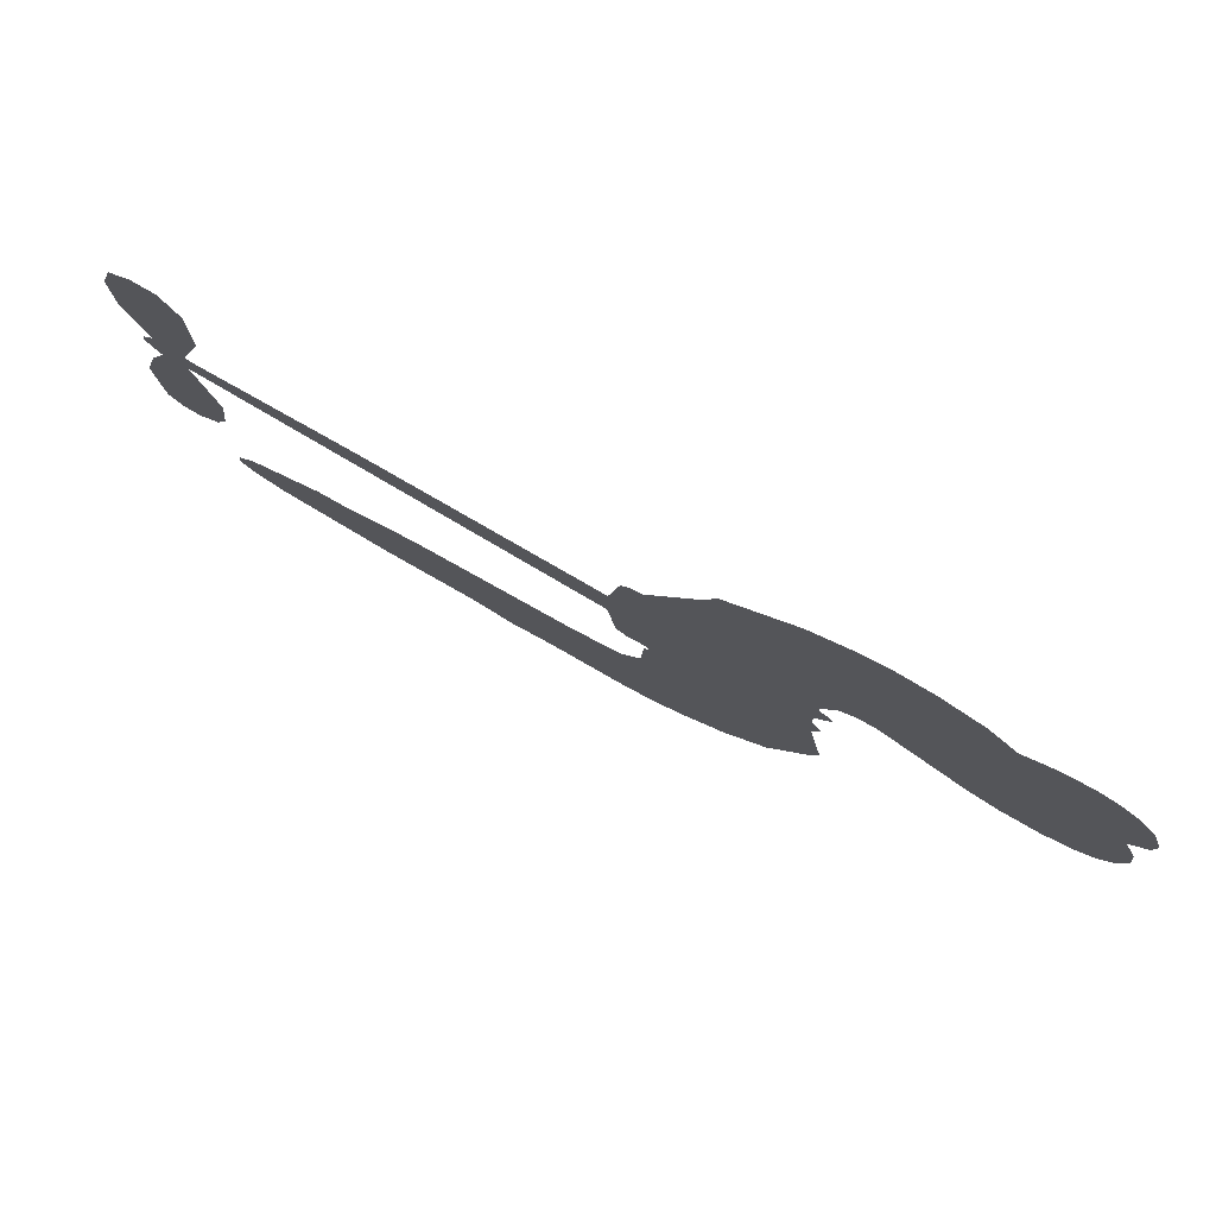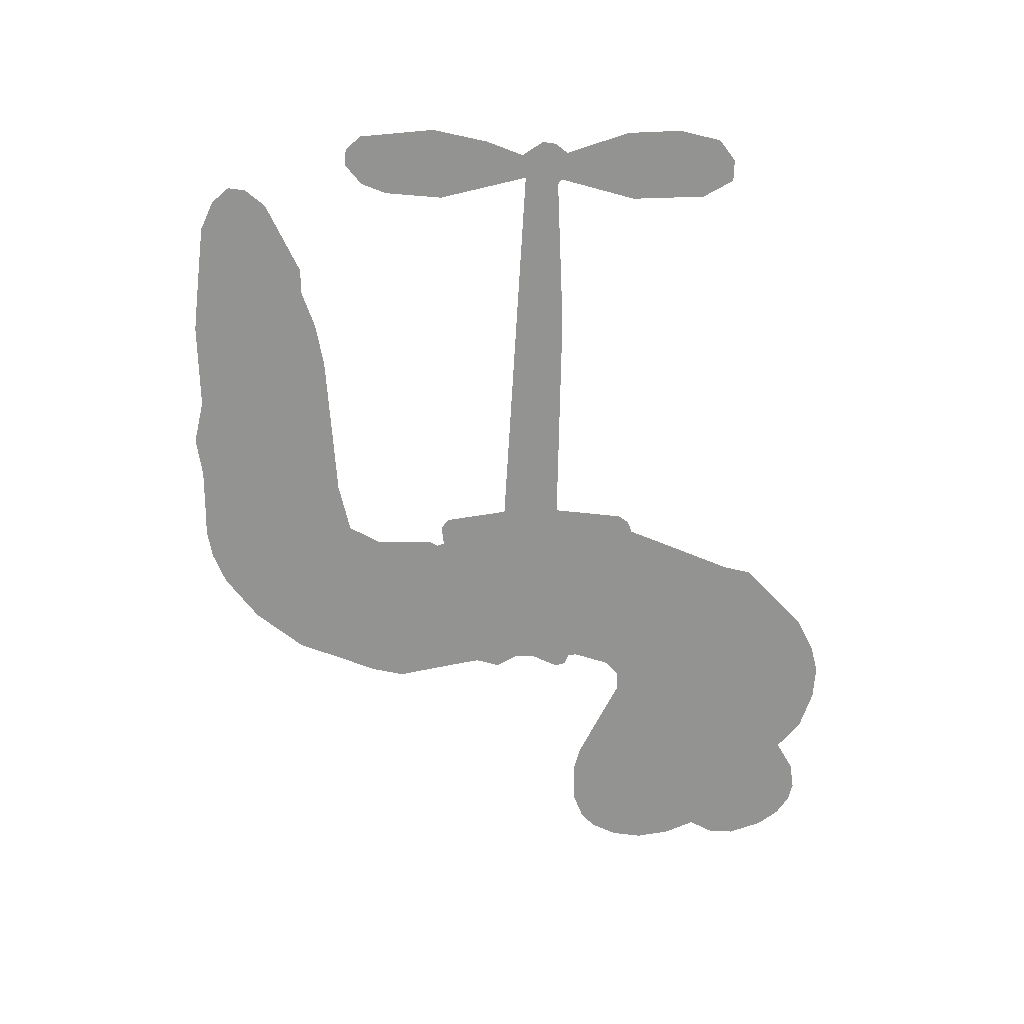
<metadata>
{"format":"obj","ext":"obj","renderer":"f3d","projection":"perspective","resolution":1024,"background":"white","views":[{"elev":79.6,"azim":-150.6,"up":"+Y"},{"elev":-66.6,"azim":92.3,"up":"+Z"}]}
</metadata>
<code>
v -465.4 34.35 0
v -464.7 39.52 0
v -462.8 44.33 0
v -464.9 47.98 0
v -465.2 51.72 0
v -463.6 56.92 0
v -461.2 60.28 0
v -458.4 62.36 0
v -455.6 63.21 0
v -451.3 62.75 0
v -446.8 60.33 0
v -442.7 64.16 0
v -436.5 66.49 0
v -431.3 67.05 0
v -427 66.14 0
v -421.4 63.58 0
v -411.3 54.73 0
v -410.2 50.45 0
v -402.6 34 0
v -400.8 33.42 0
v -399.6 31.97 0
v -398 21 0
v -363.7 23.04 0
v -340.2 23.03 0
v -339.5 23.63 0
v -343.1 35.29 0
v -343.2 46.68 0
v -340.8 51.5 0
v -337.5 51.72 0
v -334.1 49.39 0
v -332.3 43.09 0
v -332.3 34.61 0
v -335.2 24.69 0
v -333.6 22.86 0
v -333.2 20.81 0
v -335.2 17.46 0
v -332.8 11.74 0
v -330.6 3.181 0
v -331.2 -8.603 0
v -333.2 -11.08 0
v -335.7 -11.44 0
v -338.9 -8.972 0
v -340.6 -5.165 0
v -341.7 3.826 0
v -339 17.81 0
v -397.9 11.88 0
v -399.1 1.914 0
v -400.6 0.7325 0
v -403.6 0.9822 0
v -404 -0.2052 0
v -403.2 -1.328 0
v -402.9 -10.28 0
v -399.9 -15.26 0
v -392.1 -16.76 0
v -369.5 -17.44 0
v -362.7 -18.43 0
v -356.9 -20.25 0
v -353 -20.15 0
v -341.9 -24.97 0
v -339.2 -28.03 0
v -338.8 -30.74 0
v -341 -33.53 0
v -345.3 -35.77 0
v -362.4 -38.56 0
v -375.8 -38.83 0
v -382.5 -40.66 0
v -388.6 -39.98 0
v -399.7 -40.5 0
v -404.1 -39.92 0
v -409.2 -38.05 0
v -416.4 -33 0
v -422.6 -25.7 0
v -427.9 -13.19 0
v -429.3 -8.02 0
v -426.9 5.736 0
v -428.1 9.355 0
v -426.4 12.6 0
v -426.4 15.71 0
v -428.6 19.96 0
v -428.1 21.46 0
v -426.6 22.25 0
v -426.5 23.59 0
v -428.4 29.11 0
v -430.8 30.95 0
v -433.6 30.92 0
v -446.3 23.82 0
v -450.5 22.52 0
v -456.1 22.36 0
v -460.3 23.8 0
v -462.6 25.82 0
v -464.6 29.79 0
v -368.4 14.84 0
v -338.8 21.99 0
v -424.1 22.72 0
v -405.8 1.064 0
v -403.1 -5.796 0
v -426.4 20.11 0
v -402.6 30.79 0
v -398.5 6.885 0
v -353.7 16.32 0
v -337.2 23.62 0
v -346.3 17.07 0
v -342.6 17.44 0
v -427.5 17.83 0
v -404.6 3.622 0
v -341.3 29.46 0
v -336.1 20.96 0
v -338.3 27.19 0
v -342.6 -29.96 0
v -335 -7.592 0
v -423.7 27.3 0
v -405.5 -2.103 0
v -424.7 17.92 0
v -457.9 29.03 0
v -455.5 57.75 0
v -432.2 35.94 0
v -398.8 26.47 0
v -401.6 3.573 0
v -351.9 23.03 0
v -346.1 23.03 0
v -409.7 4.552 0
v -408.3 32.42 0
v -422 14.07 0
v -426.3 34.21 0
v -403 8.009 0
v -341.2 20.13 0
v -411.2 -1.047 0
v -344.5 20.15 0
v -348 20.12 0
v -423 8.9 0
v -354.8 -27.21 0
v -340.3 10.82 0
v -338.9 47.5 0
v -333.8 29.65 0
v -330.9 -2.711 0
v -458.4 50.34 0
v -350 16.7 0
v -354.9 -23.43 0
v -337.5 13.88 0
v -361.5 -25.46 0
v -347.4 -22.57 0
v -350.9 -25.22 0
v -430.7 59 0
v -400.9 -32.17 0
v -460.9 32.8 0
v -450.5 29.93 0
v -459.4 56.55 0
v -415.8 24.33 0
v -409.8 -8.176 0
v -343.2 40.98 0
v -337.6 31.27 0
v -461.2 47.71 0
v -456 43.03 0
v -457.5 46.6 0
v -450.4 47.41 0
v -454.2 49.44 0
v -353.9 -37.19 0
v -346.6 -27.28 0
v -429.9 63.1 0
v -418.3 50.54 0
v -401.4 -36.5 0
v -449.4 26.23 0
v -440 27.37 0
v -453.9 26.85 0
v -420.2 24.7 0
v -406 -8.093 0
v -407.8 -14.12 0
v -453.7 45.84 0
v -449.9 40.34 0
v -449.3 54.07 0
v -455.6 53.49 0
v -434.6 61.98 0
v -425.4 60.01 0
v -414.2 51.65 0
v -394.2 -40.21 0
v -406 -33.74 0
v -420.2 19.84 0
v -417.3 32.3 0
v -451 50.93 0
v -445.5 50.01 0
v -416.3 59.16 0
v -424.8 30.81 0
v -398 -34.75 0
v -394.6 -28.57 0
v -419.8 28.9 0
v -417.3 54.84 0
v -406.4 42.24 0
v -421.9 32.99 0
v -421 57.94 0
v -421.9 41.39 0
v -414.3 43.84 0
v -423.1 37.19 0
v -413.2 47.73 0
v -417.5 37.91 0
v -428.2 40.87 0
v -408.3 46.35 0
v -426.6 37.73 0
v -410.4 42.89 0
v -413.3 39.45 0
v -409 38.76 0
v -411.7 35.26 0
v -404.5 38.12 0
v -412.8 30.45 0
v -407.1 35.75 0
v -429.6 34.01 0
v -409 1.358 0
v -412.5 2.33 0
v -415.1 8.507 0
v -417.8 -1.64 0
v -335.4 45.62 0
v -339.1 42.94 0
v -339.3 38.17 0
v -454.8 34.53 0
v -454.4 30.68 0
v -406.9 22.48 0
v -460 40.45 0
v -439.2 35.14 0
v -403.8 -14.14 0
v -405.8 -21.15 0
v -402.8 -18.25 0
v -406.4 -17.53 0
v -413.2 -18.22 0
v -409.6 -19.93 0
v -399.9 -24.39 0
v -414.5 -25.37 0
v -402.3 -21.78 0
v -405.1 -26.83 0
v -397.7 -19.86 0
v -412.8 -21.97 0
v -425.2 -19.43 0
v -409.7 -25.6 0
v -450.8 58.3 0
v -452.6 55.29 0
v -438.7 62.92 0
v -442 59.33 0
v -437.6 58.58 0
v -440.7 53.54 0
v -424.2 64.86 0
v -426.7 62.99 0
v -406 -37.13 0
v -411.2 -33.21 0
v -445.6 44.22 0
v -418.9 61.37 0
v -426.6 51.79 0
v -419 10.76 0
v -419.1 5.94 0
v -413.3 16.08 0
v -417.6 14.99 0
v -414.7 12.4 0
v -409.9 9.911 0
v -421.3 -8.777 0
v -339.5 34.45 0
v -336 36.14 0
v -332.3 38.85 0
v -335.6 40.97 0
v -457.5 32.41 0
v -458.6 36.49 0
v -454.9 38.85 0
v -402.2 23.18 0
v -408.7 27.3 0
v -459.5 43.82 0
v -435.5 34.15 0
v -436.1 39.21 0
v -436.8 29.14 0
v -445 29.63 0
v -440.1 31.3 0
v -443.8 34.17 0
v -442.5 39.58 0
v -404.2 -30.44 0
v -400.9 -28.21 0
v -408.4 -29.64 0
v -412.6 -29.19 0
v -395.2 -23.93 0
v -380.8 -17.09 0
v -393.7 -20.33 0
v -390.8 -23.73 0
v -386.4 -16.92 0
v -390 -28.23 0
v -392 -32.06 0
v -382.8 -24.76 0
v -389.7 -19.95 0
v -395.6 -32.06 0
v -390.1 -35.94 0
v -387 -25.42 0
v -385.4 -21.17 0
v -385.1 -36.36 0
v -381.3 -21.05 0
v -384 -30.53 0
v -375.4 -25.62 0
v -387.9 -31.77 0
v -375.1 -17.27 0
v -379 -24.16 0
v -380.3 -28.29 0
v -375.8 -21.42 0
v -379.2 -34.07 0
v -370.3 -23.09 0
v -396 -16.02 0
v -445.2 56.06 0
v -447.1 47.14 0
v -449 44.28 0
v -443.7 47.09 0
v -441.9 50.19 0
v -441.5 43.59 0
v -435.4 49.72 0
v -439.9 47.01 0
v -437 43.61 0
v -432.6 42.19 0
v -431.2 39.15 0
v -428.9 46.55 0
v -433.8 46.03 0
v -424.8 55.72 0
v -428.9 55.27 0
v -422.3 52.17 0
v -433.9 55.12 0
v -431.1 51.32 0
v -424.1 47.56 0
v -415.5 4.722 0
v -418.4 2.166 0
v -428 -1.139 0
v -422.9 3.26 0
v -427.5 2.293 0
v -424.6 0.05901 0
v -424.7 -5.005 0
v -411.9 7.147 0
v -406.9 7.357 0
v -405.6 12.02 0
v -425.4 -9.808 0
v -417.6 -20.58 0
v -462.4 36.57 0
v -402.6 26.97 0
v -412.5 26.54 0
v -416 28.31 0
v -411.7 21.79 0
v -406 29.63 0
v -443.1 25.59 0
v -439.4 38.47 0
v -446.1 40.53 0
v -447.8 36.31 0
v -451.7 36.77 0
v -381.5 -37.07 0
v -375.9 -30.51 0
v -444 52.97 0
v -437.5 55.03 0
v -425.9 44.03 0
v -420.5 -4.743 0
v -415.6 -7.672 0
v -428.6 -4.577 0
v -401.8 11.72 0
v -400 16.42 0
v -409.4 14.24 0
v -405.1 17.22 0
v -405.7 25.68 0
v -415.7 19.89 0
v -447.6 32.46 0
v -375.1 -34.67 0
v -369.1 -38.7 0
v -368.4 -31.3 0
v -372.5 -38.76 0
v -370.9 -34.9 0
v -366.5 -35.22 0
v -372.2 -31.38 0
v -370.4 -27.43 0
v -362.8 -30.98 0
v -366.2 -25.39 0
v -363.8 -22.23 0
v -360.1 -22.04 0
v -366.1 -17.94 0
v -383.2 13.36 0
v -380.8 22.02 0
v -402.2 19.45 0
v -409.1 18.43 0
v -362.7 -34.78 0
v -357.4 -32.84 0
v -358.1 -37.89 0
v -350.7 -30.36 0
v -367.3 -21.29 0
v -390.5 12.62 0
v -354.3 -30.86 0
v -349.6 -36.48 0
v -352.1 -33.77 0
v -348 -33.04 0
v -389.4 21.51 0
v -397 17.82 0
v -393.7 21.25 0
v -336.1 -2.493 0
v -333.4 0.3719 0
v -336 5.792 0
v -341.1 -0.6692 0
v -337.5 1.568 0
v -461.4 53.04 0
v -408.8 -4.305 0
v -412.8 -4.717 0
v -417.9 41.94 0
v -417.9 46.25 0
v -415.3 35.16 0
v -419.5 -29.34 0
v -418.6 -25.43 0
v -372.4 -19.9 0
v -422 -14.52 0
v -417.3 -15.8 0
v -412.9 -13.06 0
v -418.8 -12 0
v -409.9 -11.52 0
v -415.5 -11 0
v -365.7 -28.94 0
v -358.8 -28.77 0
v -357.9 -25.28 0
v -391.3 17.23 0
v -394.2 12.25 0
v -387.1 15.56 0
v -385.1 21.76 0
v -375.8 14.1 0
v -383.3 17.76 0
v -379.5 13.73 0
v -372.2 22.53 0
v -378.1 18.21 0
v -373.5 18.08 0
v -376.5 22.27 0
v -372.1 14.47 0
v -331.7 7.462 0
v -336.4 9.835 0
v -341 7.321 0
v -421.4 45.04 0
v -426.6 -16.31 0
v -421.2 -18.52 0
v -423.9 -22.56 0
v -420.4 -22.58 0
v -394.3 15.66 0
v -357.8 23.04 0
v -354.9 20.22 0
v -361.1 15.58 0
v -357.4 15.95 0
v -359.6 19.38 0
v -363.8 18.82 0
v -368 22.78 0
v -369.4 18.88 0
v -393.8 -35.36 0
v -397 -38.18 0
f 112 206 391
f 186 160 174
f 75 130 76
f 203 122 201
f 105 121 206
f 45 107 93
f 51 50 112
f 123 78 77
f 89 88 114
f 125 118 99
f 1 91 145
f 162 164 87
f 25 108 106
f 43 42 110
f 80 79 97
f 126 93 24
f 58 138 142
f 179 299 180
f 128 129 102
f 105 125 325
f 52 166 167
f 143 159 172
f 240 176 70
f 142 138 131
f 176 240 161
f 223 231 219
f 59 158 109
f 95 112 50
f 117 21 98
f 113 94 97
f 97 104 113
f 104 78 113
f 349 383 22
f 166 112 391
f 105 95 49
f 74 73 327
f 51 112 96
f 82 94 111
f 107 34 101
f 52 218 53
f 323 345 322
f 203 260 122
f 90 89 114
f 167 221 218
f 145 256 257
f 91 90 114
f 298 232 170
f 98 19 334
f 282 183 437
f 77 76 130
f 4 3 152
f 152 5 4
f 56 365 366
f 45 126 103
f 115 9 8
f 8 7 147
f 45 139 36
f 106 151 252
f 147 7 6
f 381 158 375
f 114 145 91
f 246 208 245
f 136 154 156
f 10 9 115
f 19 122 334
f 205 83 124
f 17 174 18
f 84 205 116
f 165 111 94
f 182 83 111
f 162 146 164
f 239 15 159
f 206 207 127
f 129 137 102
f 236 234 235
f 350 250 326
f 172 159 14
f 180 302 342
f 126 45 93
f 322 318 320
f 239 238 15
f 211 150 212
f 5 152 390
f 136 152 154
f 25 93 101
f 31 30 210
f 107 45 36
f 124 192 197
f 161 183 144
f 119 430 137
f 120 119 129
f 296 364 376
f 359 361 355
f 287 274 285
f 363 373 406
f 276 285 281
f 50 49 95
f 53 218 220
f 275 54 297
f 49 48 118
f 126 128 103
f 274 287 294
f 58 57 138
f 78 123 113
f 407 406 131
f 118 105 49
f 375 158 142
f 68 161 69
f 61 109 62
f 421 139 132
f 109 60 59
f 166 52 96
f 423 394 160
f 60 109 61
f 348 349 351
f 85 84 116
f 141 58 142
f 162 87 86
f 43 110 385
f 134 32 151
f 386 385 135
f 110 42 41
f 110 135 385
f 102 103 128
f 57 366 407
f 40 110 41
f 40 39 110
f 421 387 420
f 119 137 129
f 141 158 59
f 37 36 139
f 105 206 95
f 47 118 48
f 94 81 97
f 95 206 112
f 430 433 432
f 432 100 430
f 413 416 369
f 82 81 94
f 177 165 94
f 98 20 19
f 98 21 20
f 97 79 104
f 63 62 109
f 108 151 106
f 117 330 259
f 210 133 211
f 93 107 101
f 83 82 111
f 259 22 117
f 348 99 46
f 47 99 118
f 24 93 25
f 132 139 45
f 35 34 107
f 126 24 128
f 101 34 33
f 118 125 105
f 130 123 77
f 115 8 147
f 128 24 120
f 108 101 33
f 27 133 28
f 108 33 134
f 255 253 254
f 185 111 165
f 28 133 29
f 133 30 29
f 129 128 120
f 110 39 135
f 159 15 14
f 145 114 256
f 193 160 394
f 101 108 25
f 389 388 385
f 36 35 107
f 168 154 153
f 81 80 97
f 372 373 363
f 151 108 134
f 214 114 164
f 145 257 329
f 163 265 335
f 179 233 171
f 390 6 5
f 147 390 171
f 113 123 177
f 177 123 248
f 209 346 392
f 397 396 225
f 261 154 152
f 27 150 211
f 253 252 151
f 152 136 390
f 3 2 216
f 168 169 300
f 261 152 3
f 168 156 154
f 261 153 154
f 234 236 172
f 179 156 155
f 147 171 115
f 64 374 372
f 375 380 381
f 141 142 158
f 142 131 375
f 172 14 13
f 143 173 239
f 308 205 197
f 196 198 187
f 283 175 67
f 161 144 176
f 264 266 163
f 214 146 213
f 85 262 264
f 262 85 116
f 114 88 164
f 87 164 88
f 177 94 113
f 332 148 331
f 112 166 96
f 166 149 403
f 346 209 345
f 223 219 221
f 169 168 153
f 155 156 168
f 265 162 86
f 162 265 146
f 179 180 170
f 11 10 232
f 136 156 171
f 171 156 179
f 12 234 13
f 172 13 234
f 173 311 189
f 189 311 313
f 16 173 189
f 200 198 199
f 288 280 284
f 183 282 144
f 270 184 224
f 70 176 241
f 245 248 123
f 148 165 177
f 188 194 192
f 188 182 185
f 179 155 299
f 179 170 233
f 299 300 242
f 301 302 180
f 188 192 124
f 17 181 186
f 83 182 124
f 438 161 68
f 437 283 279
f 288 290 286
f 220 226 228
f 332 165 148
f 188 185 178
f 17 186 174
f 189 186 181
f 174 193 18
f 185 182 111
f 202 187 200
f 182 188 124
f 16 189 243
f 311 173 312
f 189 313 186
f 194 190 192
f 18 193 196
f 194 188 178
f 190 195 197
f 160 193 174
f 198 196 193
f 122 204 201
f 393 194 199
f 160 313 316
f 304 314 343
f 190 197 192
f 198 193 191
f 197 195 308
f 199 191 393
f 198 191 199
f 395 194 178
f 198 200 187
f 201 200 199
f 204 19 202
f 395 199 194
f 201 395 203
f 332 178 185
f 204 202 200
f 260 331 333
f 201 204 200
f 19 204 122
f 83 205 84
f 197 205 124
f 207 206 121
f 206 127 391
f 324 317 207
f 130 320 246
f 250 350 249
f 123 130 245
f 127 207 209
f 207 121 324
f 30 133 210
f 133 27 211
f 150 26 212
f 210 211 255
f 252 212 26
f 253 255 212
f 146 354 339
f 258 153 216
f 146 214 164
f 256 214 213
f 353 247 333
f 348 46 349
f 2 1 329
f 216 257 258
f 307 263 308
f 354 267 338
f 52 167 218
f 221 220 218
f 221 167 223
f 269 270 227
f 219 226 220
f 53 220 228
f 167 222 223
f 219 220 221
f 402 400 404
f 328 225 229
f 222 229 223
f 269 227 271
f 226 227 224
f 224 273 228
f 397 72 396
f 71 70 241
f 227 226 219
f 226 224 228
f 223 229 231
f 144 269 176
f 273 224 184
f 297 53 228
f 399 251 327
f 231 229 225
f 400 402 399
f 426 427 425
f 71 241 272
f 219 231 227
f 10 115 232
f 233 115 171
f 170 232 233
f 115 233 232
f 11 235 12
f 234 12 235
f 11 232 298
f 236 143 172
f 235 11 298
f 235 237 343
f 299 301 180
f 237 302 304
f 143 239 159
f 173 16 238
f 173 238 239
f 70 69 240
f 161 240 69
f 176 269 271
f 271 231 272
f 338 268 337
f 262 263 217
f 314 312 143
f 189 181 243
f 316 313 244
f 246 245 130
f 249 248 245
f 319 322 321
f 318 207 317
f 250 249 208
f 215 260 333
f 249 245 208
f 248 247 353
f 250 208 324
f 247 248 249
f 325 250 324
f 325 326 250
f 230 399 424
f 400 222 401
f 106 252 26
f 253 151 32
f 255 254 31
f 212 252 253
f 210 255 31
f 253 32 254
f 212 255 211
f 214 256 114
f 257 256 213
f 257 213 258
f 216 2 329
f 339 258 213
f 169 153 258
f 330 117 98
f 326 351 350
f 331 260 203
f 259 330 352
f 3 216 261
f 153 261 216
f 263 262 116
f 266 264 262
f 310 304 305
f 301 242 303
f 265 266 267
f 266 262 217
f 267 266 217
f 265 163 266
f 268 267 217
f 268 338 267
f 263 336 217
f 268 303 337
f 270 269 144
f 227 231 271
f 270 144 282
f 227 270 224
f 272 231 225
f 176 271 241
f 272 225 396
f 241 271 272
f 184 278 276
f 228 273 275
f 276 284 285
f 285 274 277
f 273 276 275
f 284 276 278
f 184 276 273
f 54 275 281
f 175 283 437
f 276 281 275
f 279 184 282
f 278 184 279
f 437 279 282
f 290 288 284
f 376 398 296
f 277 54 281
f 282 184 270
f 438 183 161
f 66 286 67
f 67 286 283
f 279 290 278
f 284 280 285
f 285 280 287
f 277 281 285
f 340 65 295
f 278 290 284
f 292 287 280
f 294 287 292
f 340 286 66
f 341 293 295
f 292 280 293
f 358 359 355
f 279 283 290
f 286 290 283
f 293 280 288
f 291 294 398
f 294 292 289
f 295 293 288
f 289 292 293
f 294 289 296
f 294 291 274
f 340 288 286
f 293 341 289
f 361 362 341
f 365 376 364
f 342 170 180
f 275 297 228
f 237 235 298
f 300 299 155
f 301 299 242
f 168 300 155
f 337 300 169
f 242 337 303
f 342 302 237
f 305 301 303
f 311 312 244
f 336 303 268
f 307 310 306
f 301 305 302
f 305 303 306
f 303 336 306
f 304 302 305
f 307 306 263
f 305 306 310
f 308 263 116
f 307 195 309
f 308 116 205
f 195 307 308
f 309 344 316
f 309 244 315
f 307 309 310
f 315 310 309
f 312 173 143
f 313 311 244
f 314 143 236
f 315 312 314
f 244 309 316
f 186 313 160
f 343 314 236
f 315 314 304
f 315 304 310
f 244 312 315
f 344 309 195
f 393 394 423
f 208 246 317
f 318 317 246
f 75 320 130
f 207 318 209
f 323 251 345
f 320 318 246
f 320 321 322
f 322 319 323
f 320 75 321
f 318 322 209
f 347 74 323
f 327 323 74
f 317 324 208
f 325 324 121
f 105 325 121
f 326 325 125
f 348 326 125
f 350 247 249
f 230 425 399
f 323 327 251
f 427 397 328
f 73 399 327
f 145 329 1
f 216 329 257
f 334 330 98
f 215 352 260
f 332 331 203
f 331 148 333
f 178 332 203
f 332 185 165
f 353 333 148
f 371 247 350
f 122 260 334
f 334 260 352
f 336 263 306
f 265 86 335
f 268 217 336
f 300 337 242
f 337 169 338
f 169 258 339
f 265 354 146
f 146 339 213
f 169 339 338
f 65 340 66
f 288 340 295
f 65 355 295
f 341 295 355
f 237 298 342
f 170 342 298
f 235 343 236
f 304 343 237
f 195 190 344
f 423 344 190
f 346 345 251
f 322 345 209
f 399 425 400
f 391 392 149
f 99 348 125
f 323 319 347
f 413 410 368
f 259 370 22
f 215 351 370
f 326 348 351
f 371 333 247
f 370 351 349
f 371 215 333
f 259 352 215
f 334 352 330
f 148 177 353
f 248 353 177
f 267 354 265
f 339 354 338
f 360 363 357
f 289 341 362
f 357 359 360
f 358 356 359
f 364 140 365
f 360 359 356
f 355 65 358
f 361 359 357
f 356 64 360
f 364 405 140
f 361 357 362
f 355 361 341
f 357 363 405
f 289 362 296
f 360 64 372
f 374 157 373
f 296 362 364
f 362 357 405
f 366 365 140
f 398 376 55
f 366 140 407
f 56 366 57
f 417 415 418
f 365 56 367
f 428 384 383
f 22 370 349
f 215 370 259
f 350 351 371
f 215 371 351
f 373 157 380
f 363 360 372
f 378 375 131
f 373 378 406
f 372 374 373
f 381 380 379
f 365 367 376
f 55 376 367
f 377 410 408
f 46 383 349
f 406 378 131
f 373 380 378
f 63 381 379
f 380 375 378
f 157 379 380
f 63 109 381
f 158 381 109
f 408 382 384
f 22 383 384
f 386 135 38
f 377 408 428
f 428 46 409
f 385 386 389
f 387 386 38
f 389 44 388
f 421 420 37
f 422 44 387
f 386 387 389
f 43 385 388
f 44 389 387
f 171 390 136
f 6 390 147
f 392 391 127
f 166 391 149
f 209 392 127
f 149 392 346
f 394 393 191
f 190 194 393
f 193 394 191
f 423 160 316
f 203 395 178
f 199 395 201
f 272 396 71
f 222 328 229
f 328 397 225
f 291 398 55
f 294 296 398
f 400 328 222
f 401 222 167
f 399 402 251
f 167 403 401
f 404 149 346
f 404 400 401
f 346 251 402
f 166 403 167
f 404 403 149
f 404 401 403
f 346 402 404
f 140 405 363
f 362 405 364
f 407 131 138
f 363 406 140
f 407 138 57
f 140 406 407
f 410 377 368
f 413 411 410
f 428 408 384
f 382 408 410
f 413 414 416
f 382 410 411
f 369 411 413
f 416 414 412
f 436 434 435
f 413 368 414
f 417 416 412
f 92 436 419
f 418 369 416
f 417 419 436
f 139 421 37
f 417 418 416
f 417 412 419
f 387 38 420
f 422 421 132
f 344 423 316
f 421 422 387
f 393 423 190
f 72 397 427
f 399 73 424
f 400 425 328
f 425 427 328
f 425 230 426
f 72 427 426
f 46 428 383
f 377 428 409
f 119 429 430
f 137 430 100
f 432 433 431
f 429 23 433
f 434 431 433
f 433 430 429
f 434 433 23
f 415 417 436
f 92 431 434
f 434 436 92
f 434 23 435
f 415 436 435
f 437 183 438
f 68 175 438
f 437 438 175

</code>
